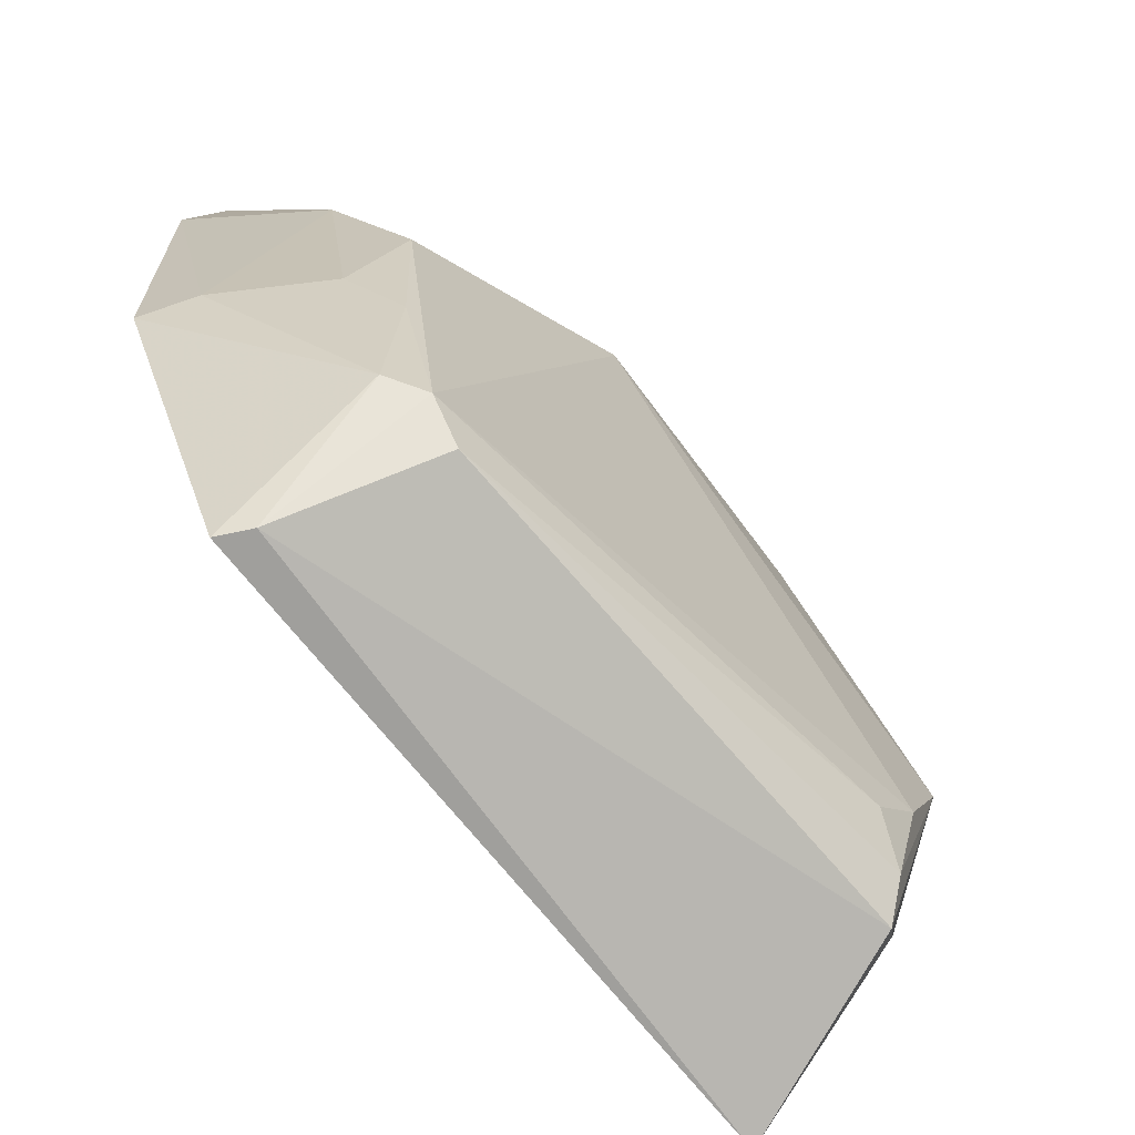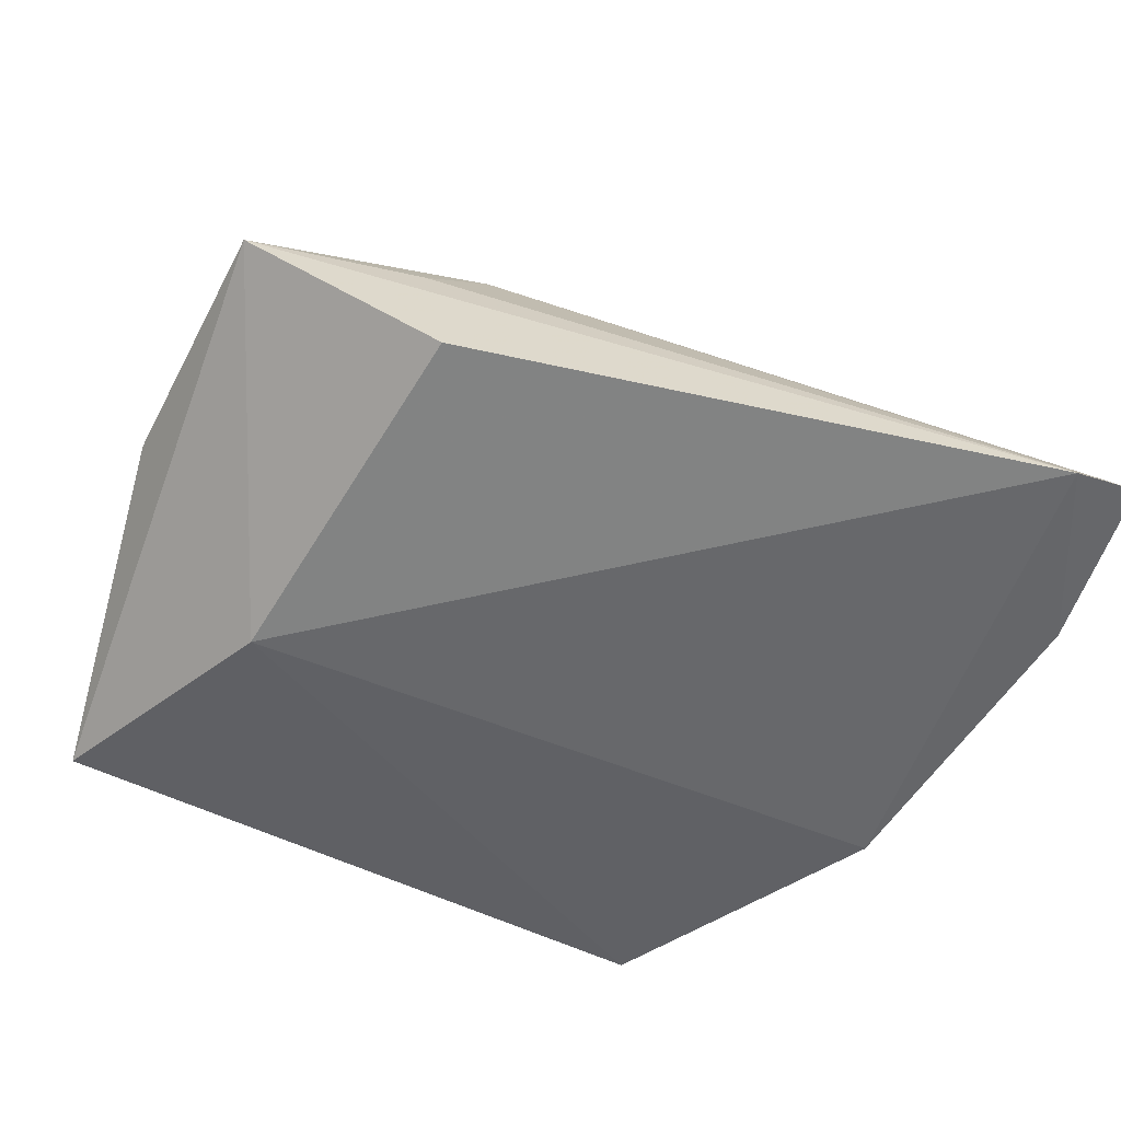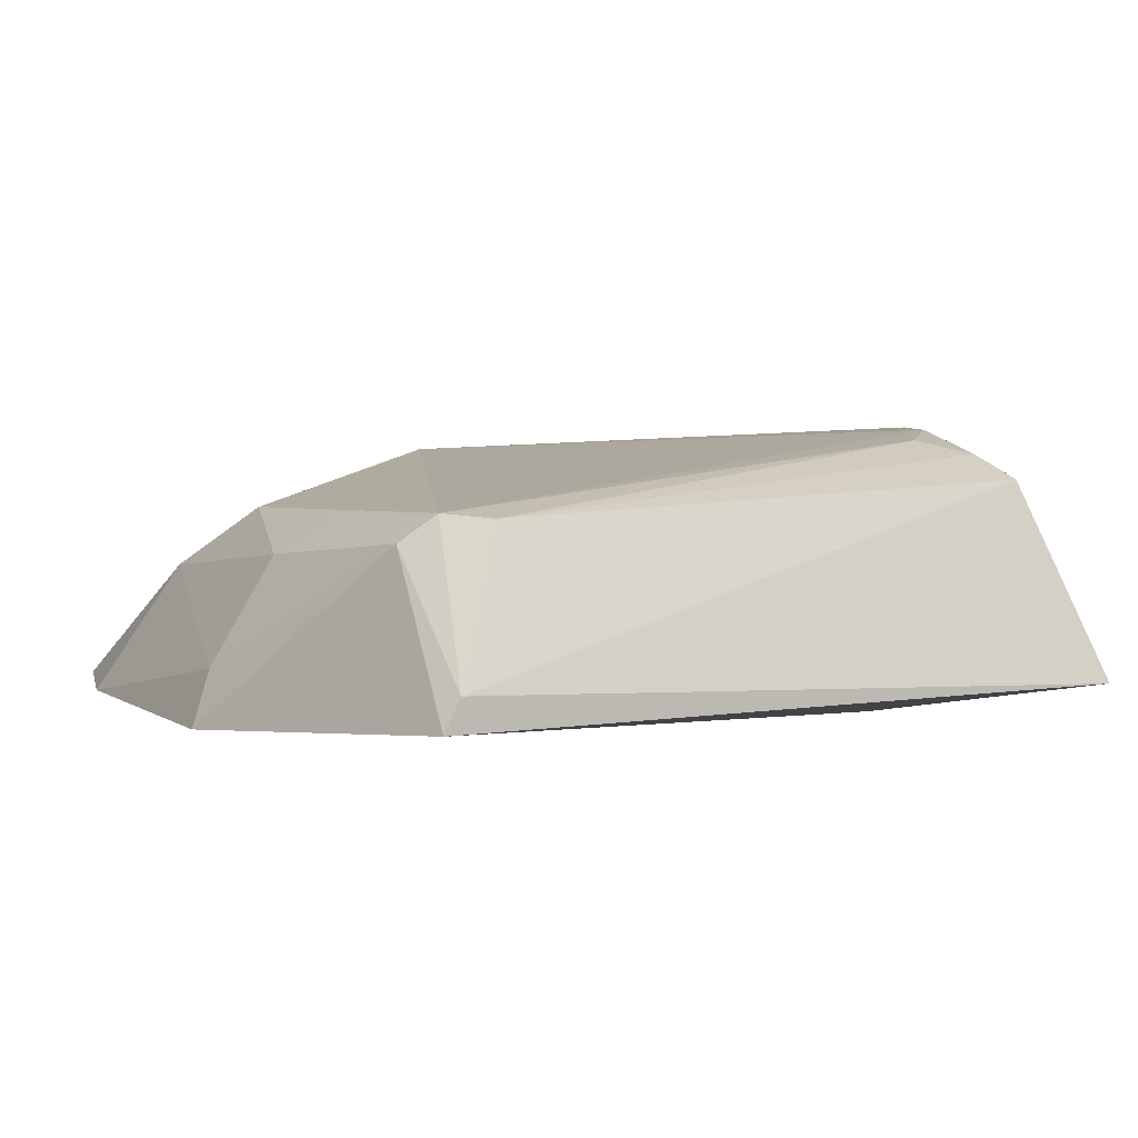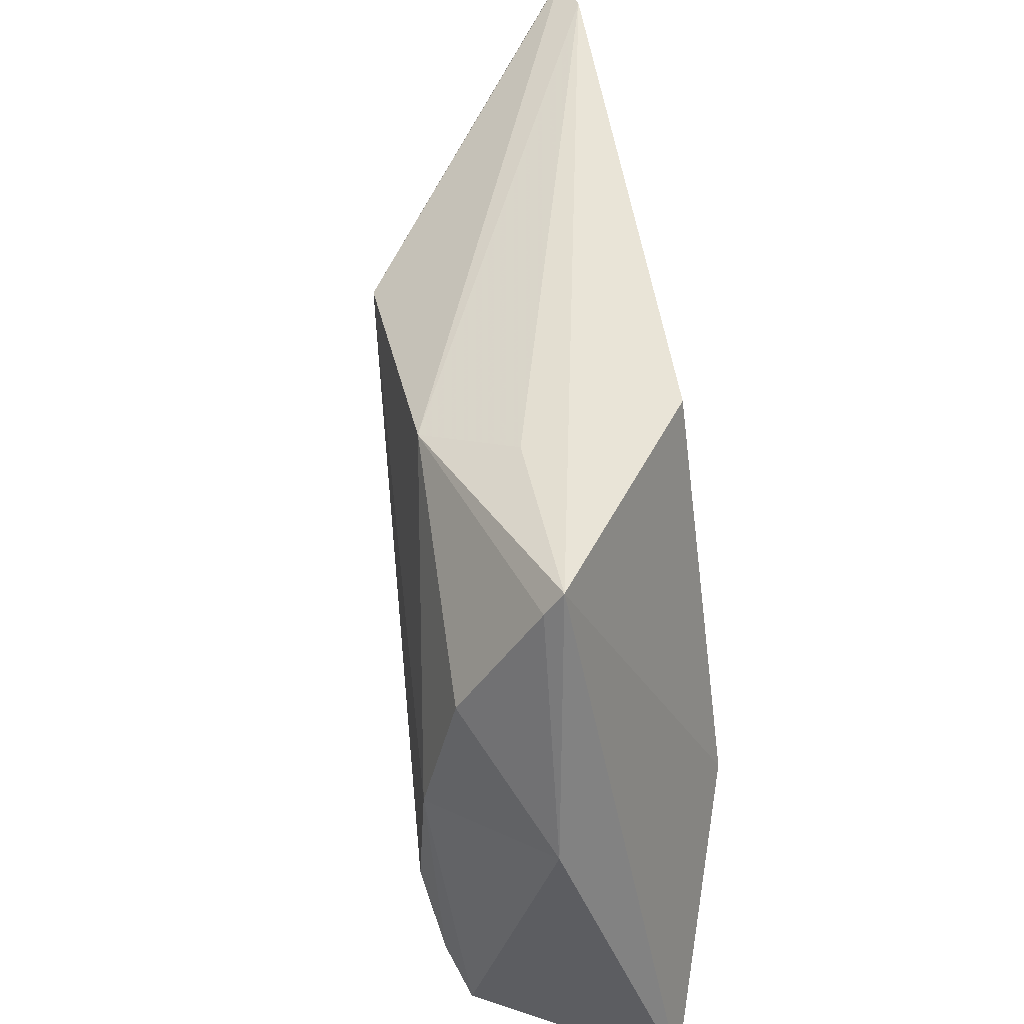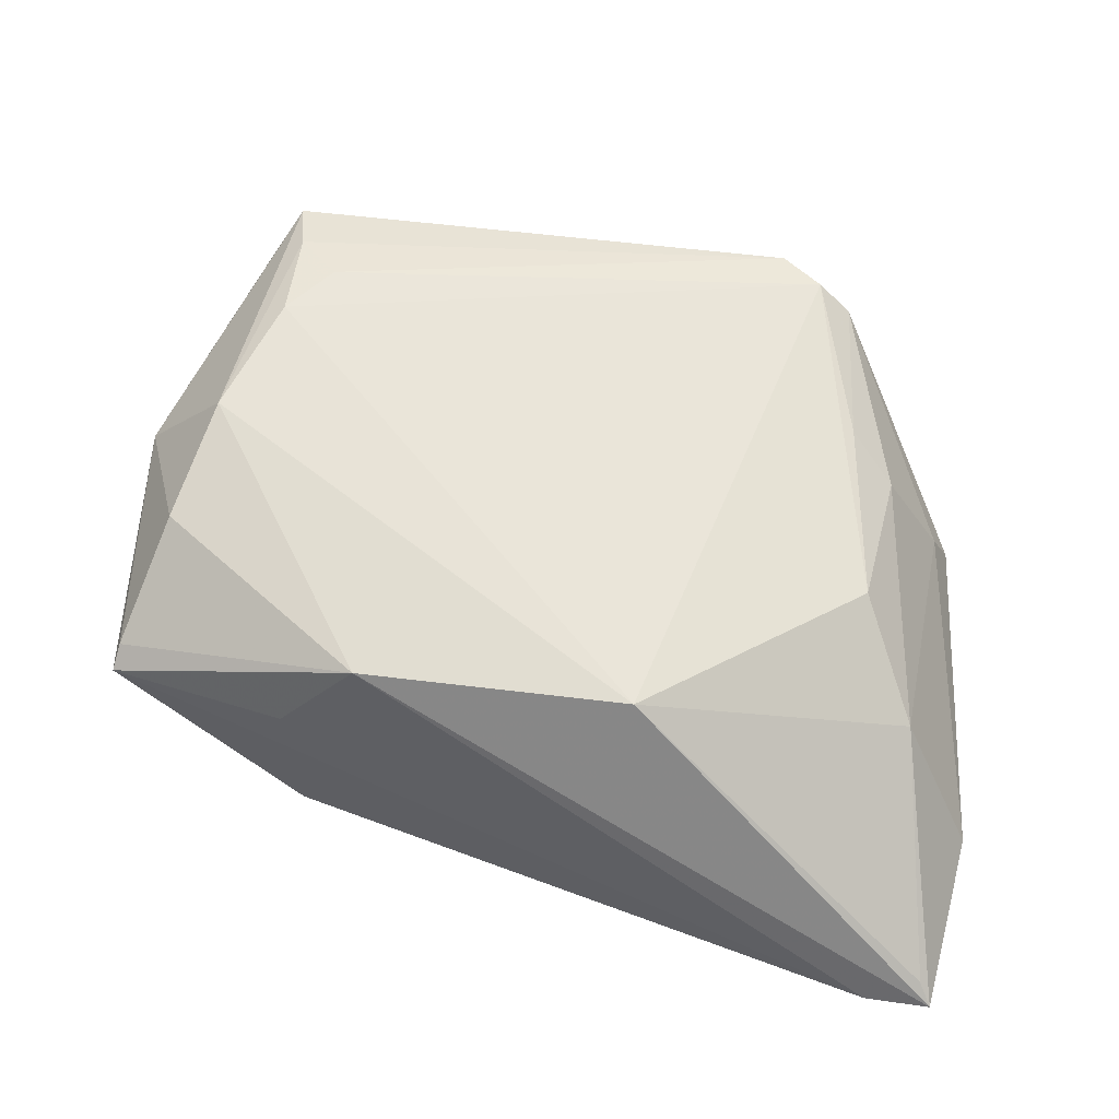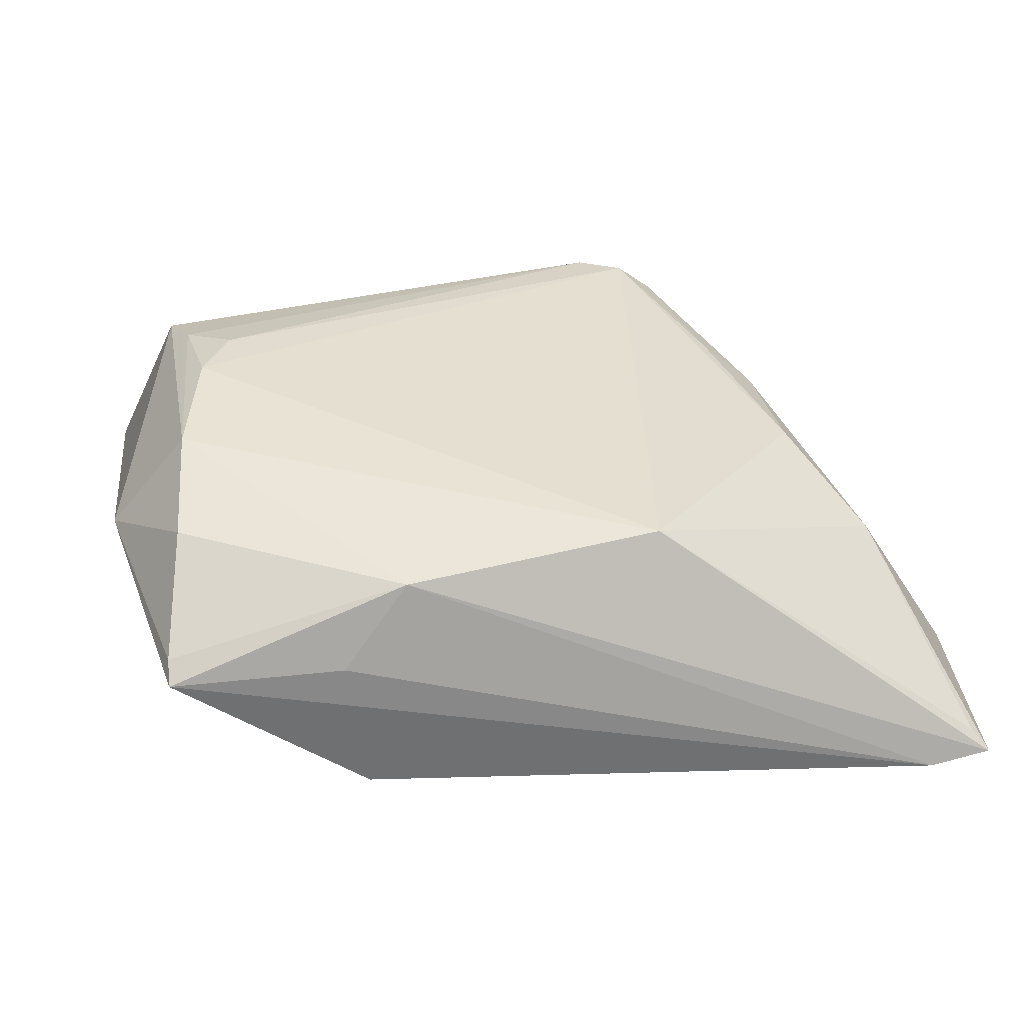
<metadata>
{"format":"obj","ext":"obj","renderer":"f3d","projection":"perspective","resolution":1024,"background":"white","views":[{"elev":-70.7,"azim":-52.6,"up":"+Y"},{"elev":-52.9,"azim":152.1,"up":"+Z"},{"elev":3.3,"azim":-23.9,"up":"+Z"},{"elev":29.7,"azim":79.3,"up":"+Y"},{"elev":63.0,"azim":-176.3,"up":"+Z"},{"elev":41.2,"azim":159.5,"up":"+Z"}]}
</metadata>
<code>
v 0.03492 0.03235 0.1024
v 0.03812 0.02308 0.09685
v 0.02567 0.04614 0.08705
v -0.01873 0.0581 0.08539
v -0.009224 0.008365 0.09891
v 0.02133 0.04312 0.1023
v 0.03835 0.04154 0.09679
v 0.02909 0.005474 0.1006
v -0.01128 0.002284 0.0866
v 0.02886 0.01599 0.1038
v 0.002791 0.04421 0.1024
v 0.03794 0.04002 0.09786
v 0.03353 0.00138 0.08775
v -0.01427 0.05762 0.08497
v -0.02027 0.02287 0.08508
v -0.006537 0.006013 0.09863
v 0.03244 0.02422 0.104
v -0.01282 0.03323 0.09862
v 0.02733 0.0205 0.08419
v -0.01024 0.002246 0.08883
v 0.0265 0.04445 0.09698
v -0.0115 0.009378 0.09712
v -0.02119 0.04581 0.0853
v 0.0258 0.01237 0.1031
v 0.0285 0.0093 0.1022
v -0.01627 0.04116 0.0944
v -0.01179 0.0203 0.09832
v -0.01793 0.05674 0.08656
v -0.01888 0.02374 0.08877
v -0.01478 0.02318 0.09594
f 11 6 4
f 11 5 10
f 12 1 2
f 12 2 7
f 12 7 6
f 12 6 1
f 13 7 2
f 13 2 8
f 14 7 3
f 14 4 6
f 17 1 6
f 17 11 10
f 17 6 11
f 17 2 1
f 17 8 2
f 18 5 11
f 19 3 7
f 19 7 13
f 19 14 3
f 19 15 14
f 19 13 9
f 19 9 15
f 20 13 8
f 20 9 13
f 20 8 16
f 20 16 5
f 21 14 6
f 21 6 7
f 21 7 14
f 22 15 9
f 22 20 5
f 22 9 20
f 23 4 14
f 23 14 15
f 24 10 5
f 24 5 16
f 25 17 10
f 25 8 17
f 25 10 24
f 25 24 16
f 25 16 8
f 26 18 11
f 26 4 23
f 27 22 5
f 27 5 18
f 28 26 11
f 28 11 4
f 28 4 26
f 29 26 23
f 29 23 15
f 29 15 22
f 30 29 22
f 30 22 27
f 30 27 18
f 30 18 26
f 30 26 29

</code>
